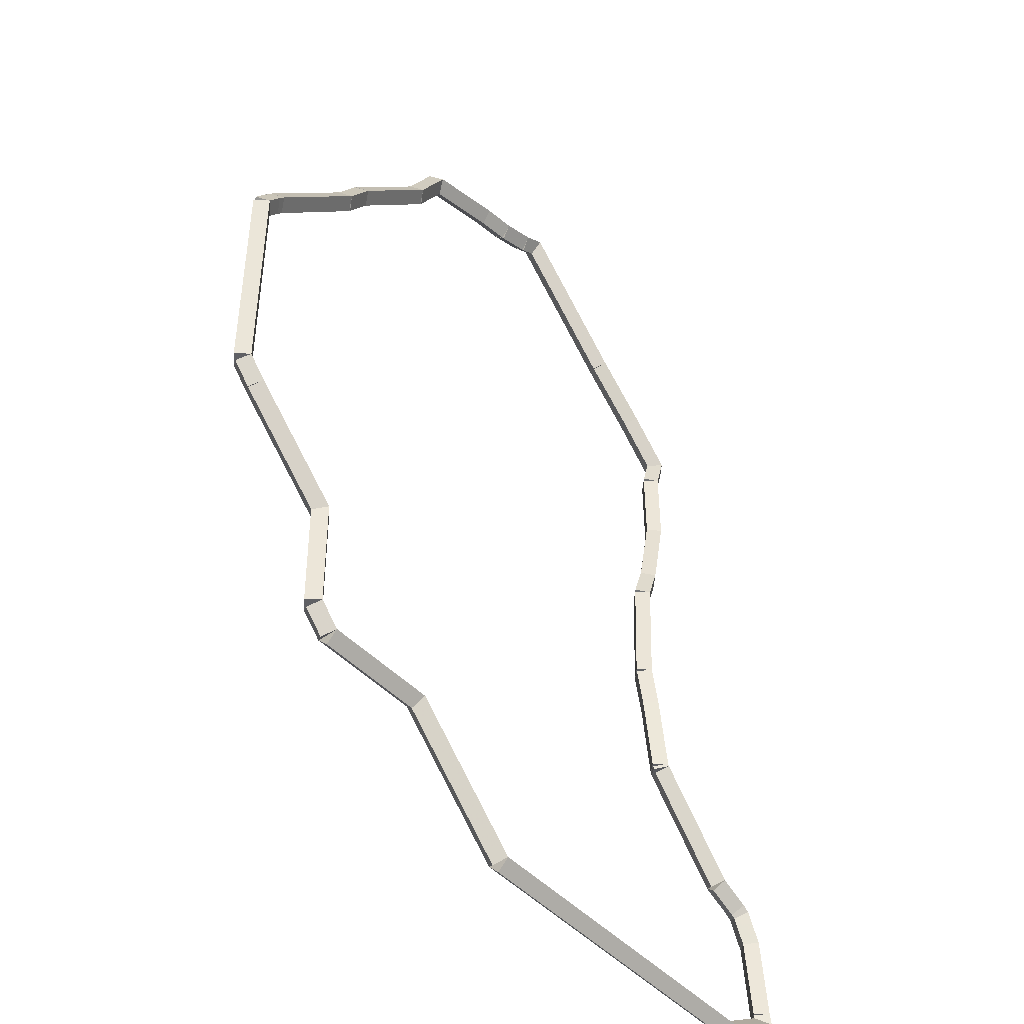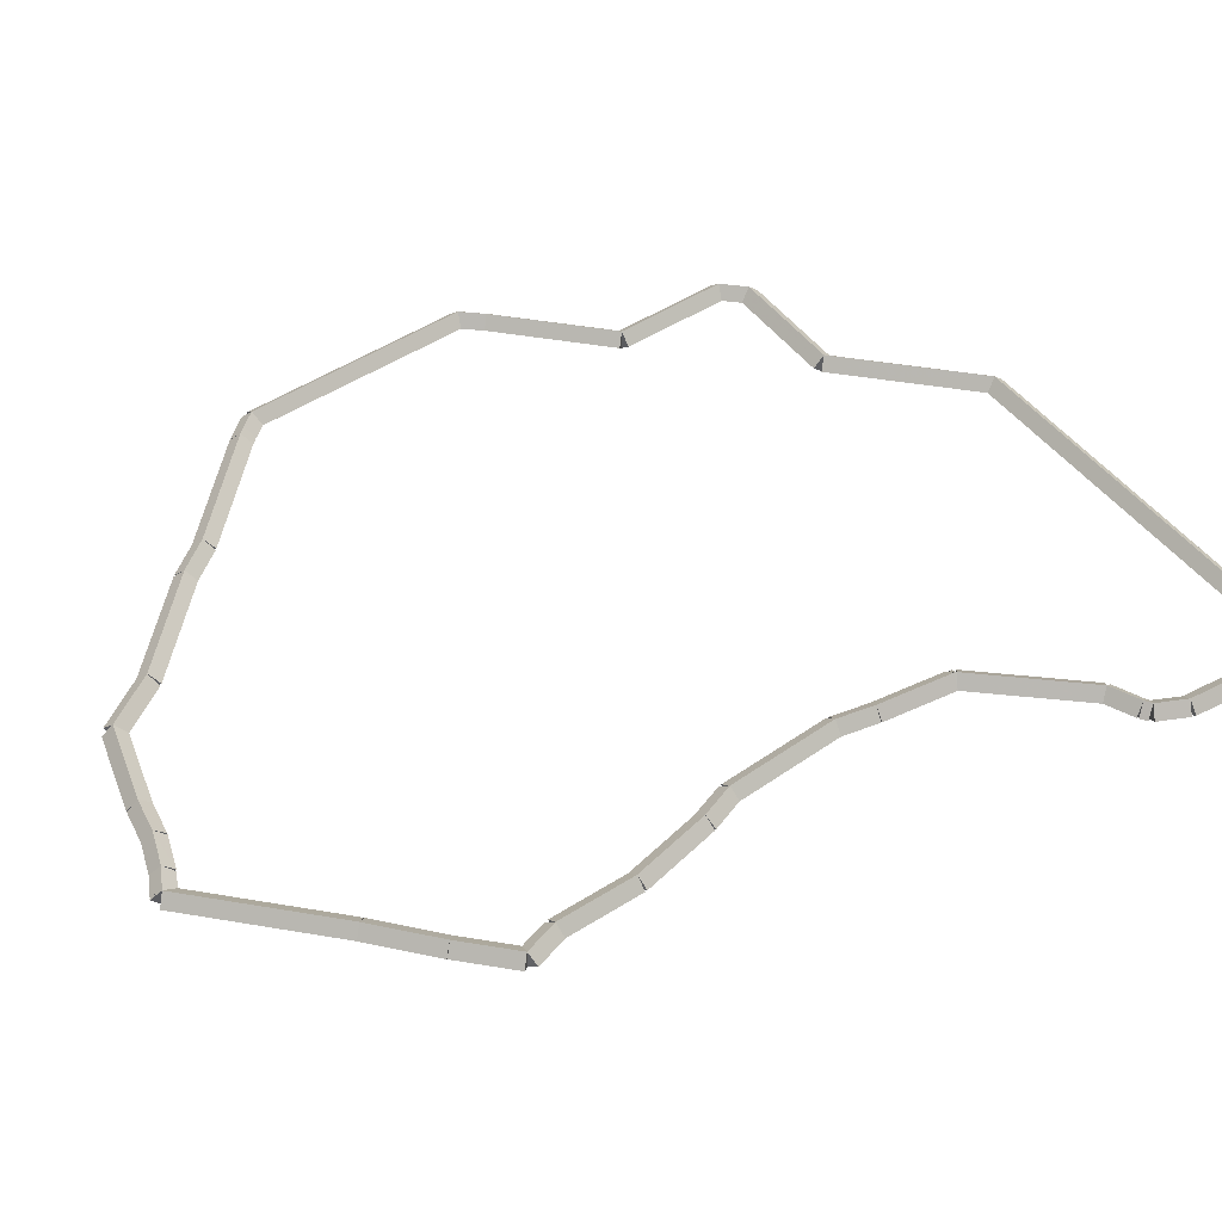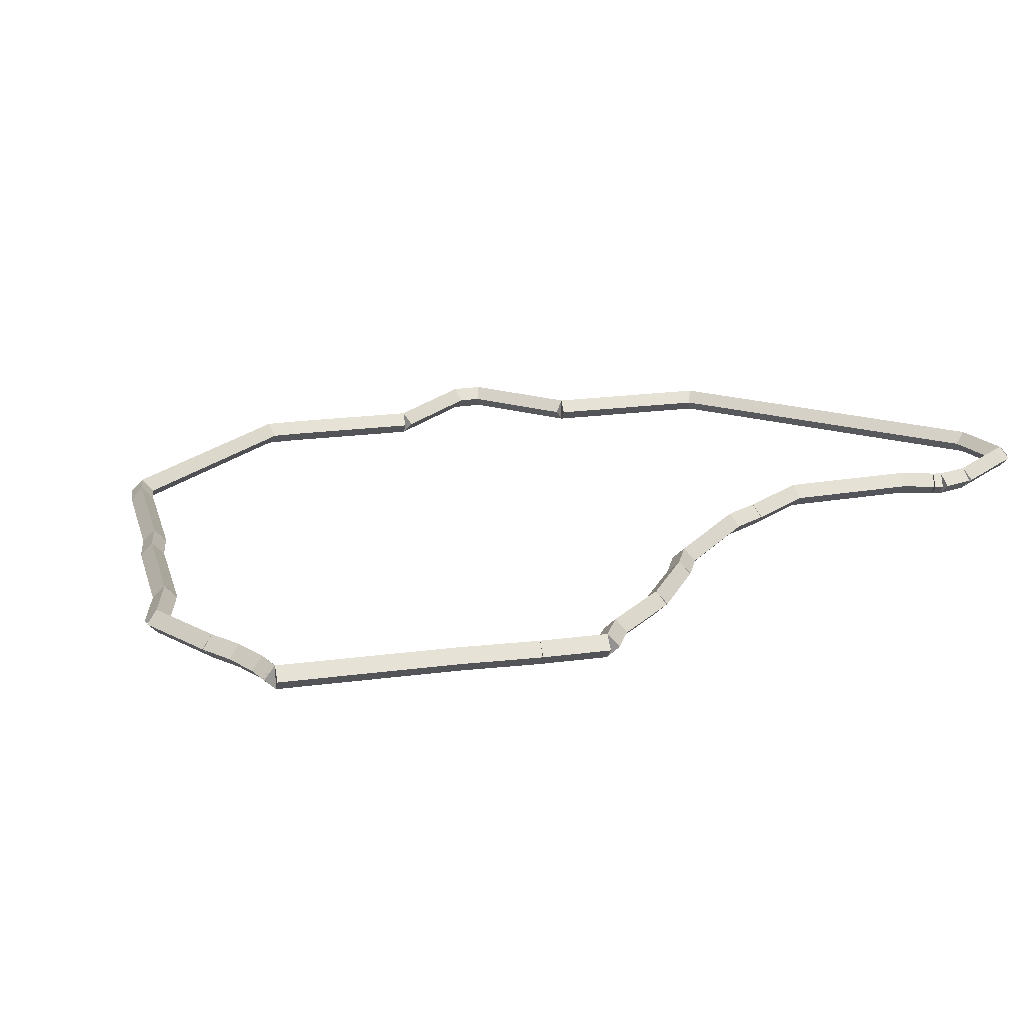
<metadata>
{"format":"obj","ext":"obj","renderer":"f3d","projection":"perspective","resolution":1024,"background":"white","views":[{"elev":-44.5,"azim":131.0,"up":"+Y"},{"elev":51.4,"azim":-124.8,"up":"+Z"},{"elev":20.1,"azim":-149.2,"up":"+Z"}]}
</metadata>
<code>
g offsets_0
v 43 8.682 0.1
v 43 8.582 -1.034e-14
v 43 8.682 -0.1
v 42.99 8.782 3.107e-14
v 42 8.638 0.1
v 42 8.538 -1.034e-14
v 42 8.638 -0.1
v 42 8.738 3.107e-14
f 1 2 3 4
f 6 2 1 5
f 5 1 4 8
f 6 5 8 7
f 8 4 3 7
f 7 3 2 6
g offsets_0
v 44 8.727 0.1
v 44 8.627 -3.725e-09
v 44 8.727 -0.1
v 43.99 8.827 3.725e-09
v 43 8.682 0.1
v 43 8.582 -3.725e-09
v 43 8.682 -0.1
v 42.99 8.782 3.725e-09
f 9 10 11 12
f 14 10 9 13
f 13 9 12 16
f 14 13 16 15
f 16 12 11 15
f 15 11 10 14
g offsets_0
v 45 8.771 0.1
v 45 8.671 -1.034e-14
v 45 8.771 -0.1
v 44.99 8.871 3.107e-14
v 44 8.727 0.1
v 44 8.627 -1.034e-14
v 44 8.727 -0.1
v 43.99 8.827 3.107e-14
f 17 18 19 20
f 22 18 17 21
f 21 17 20 24
f 22 21 24 23
f 24 20 19 23
f 23 19 18 22
g offsets_0
v 45 8.771 0.1
v 45 8.672 -1.034e-14
v 45 8.771 -0.1
v 45 8.871 3.107e-14
v 45 8.771 0.1
v 45 8.671 -1.034e-14
v 45 8.771 -0.1
v 44.99 8.871 3.107e-14
f 25 26 27 28
f 30 26 25 29
f 29 25 28 32
f 30 29 32 31
f 32 28 27 31
f 31 27 26 30
g offsets_0
v 45.7 9.481 0.1
v 45.78 9.41 2.98e-08
v 45.7 9.481 -0.1
v 45.63 9.551 -2.98e-08
v 45 8.771 0.1
v 45.07 8.701 2.98e-08
v 45 8.771 -0.1
v 44.93 8.842 -2.98e-08
f 33 34 35 36
f 38 34 33 37
f 37 33 36 40
f 38 37 40 39
f 40 36 35 39
f 39 35 34 38
g offsets_0
v 46 9.778 0.1
v 46.07 9.708 1.49e-08
v 46 9.778 -0.1
v 45.93 9.849 -1.49e-08
v 45.7 9.481 0.1
v 45.78 9.41 1.49e-08
v 45.7 9.481 -0.1
v 45.63 9.551 -1.49e-08
f 41 42 43 44
f 46 42 41 45
f 45 41 44 48
f 46 45 48 47
f 48 44 43 47
f 47 43 42 46
g offsets_0
v 47 9.811 0.1
v 47 9.711 3.725e-09
v 47 9.811 -0.1
v 47 9.911 -3.725e-09
v 46 9.778 0.1
v 46 9.678 3.725e-09
v 46 9.778 -0.1
v 46 9.878 -3.725e-09
f 49 50 51 52
f 54 50 49 53
f 53 49 52 56
f 54 53 56 55
f 56 52 51 55
f 55 51 50 54
g offsets_0
v 47 9.811 0.1
v 47 9.711 -1.829e-12
v 47 9.811 -0.1
v 47 9.911 1.85e-12
v 47 9.811 0.1
v 47 9.711 -1.829e-12
v 47 9.811 -0.1
v 47 9.911 1.85e-12
f 57 58 59 60
f 62 58 57 61
f 61 57 60 64
f 62 61 64 63
f 64 60 59 63
f 63 59 58 62
g offsets_0
v 47.17 10 0.1
v 47.25 9.932 -1.49e-08
v 47.17 10 -0.1
v 47.1 10.07 1.49e-08
v 47 9.811 0.1
v 47.07 9.743 -1.49e-08
v 47 9.811 -0.1
v 46.93 9.879 1.49e-08
f 65 66 67 68
f 70 66 65 69
f 69 65 68 72
f 70 69 72 71
f 72 68 67 71
f 71 67 66 70
g offsets_0
v 47.18 11 0.1
v 47.28 11 -1.034e-14
v 47.18 11 -0.1
v 47.08 11 3.107e-14
v 47.17 10 0.1
v 47.27 9.999 -1.034e-14
v 47.17 10 -0.1
v 47.07 10 3.107e-14
f 73 74 75 76
f 78 74 73 77
f 77 73 76 80
f 78 77 80 79
f 80 76 75 79
f 79 75 74 78
g offsets_0
v 47.28 11 0
v 47.18 11 -0.1
v 47.08 11 2.068e-14
v 47.18 11 0.1
v 47.28 11 0
v 47.18 11 -0.1
v 47.08 11 2.068e-14
v 47.18 11 0.1
f 81 82 83 84
f 86 82 81 85
f 85 81 84 88
f 86 85 88 87
f 88 84 83 87
f 87 83 82 86
g offsets_0
v 47.89 11.71 0.1
v 47.96 11.64 -1.034e-14
v 47.89 11.71 -0.1
v 47.82 11.78 3.107e-14
v 47.18 11 0.1
v 47.25 10.93 -1.034e-14
v 47.18 11 -0.1
v 47.11 11.07 3.107e-14
f 89 90 91 92
f 94 90 89 93
f 93 89 92 96
f 94 93 96 95
f 96 92 91 95
f 95 91 90 94
g offsets_0
v 48 11.82 0.1
v 48.07 11.75 -1.034e-14
v 48 11.82 -0.1
v 47.93 11.89 3.107e-14
v 47.89 11.71 0.1
v 47.96 11.64 -1.034e-14
v 47.89 11.71 -0.1
v 47.82 11.78 3.107e-14
f 97 98 99 100
f 102 98 97 101
f 101 97 100 104
f 102 101 104 103
f 104 100 99 103
f 103 99 98 102
g offsets_0
v 48.16 12 0.1
v 48.23 11.93 7.451e-09
v 48.16 12 -0.1
v 48.08 12.07 -7.451e-09
v 48 11.82 0.1
v 48.08 11.75 7.451e-09
v 48 11.82 -0.1
v 47.92 11.88 -7.451e-09
f 105 106 107 108
f 110 106 105 109
f 109 105 108 112
f 110 109 112 111
f 112 108 107 111
f 111 107 106 110
g offsets_0
v 48.16 13 0.1
v 48.26 13 -5.822e-11
v 48.16 13 -0.1
v 48.06 13 5.824e-11
v 48.16 12 0.1
v 48.26 12 -5.822e-11
v 48.16 12 -0.1
v 48.06 12 5.824e-11
f 113 114 115 116
f 118 114 113 117
f 117 113 116 120
f 118 117 120 119
f 120 116 115 119
f 119 115 114 118
g offsets_0
v 48.16 14 0.1
v 48.26 14 -1.034e-14
v 48.16 14 -0.1
v 48.06 14 3.107e-14
v 48.16 13 0.1
v 48.26 13 -1.034e-14
v 48.16 13 -0.1
v 48.06 13 3.107e-14
f 121 122 123 124
f 126 122 121 125
f 125 121 124 128
f 126 125 128 127
f 128 124 123 127
f 127 123 122 126
g offsets_0
v 48.26 14 0
v 48.16 14 -0.1
v 48.06 14 2.068e-14
v 48.16 14 0.1
v 48.26 14 0
v 48.16 14 -0.1
v 48.06 14 2.068e-14
v 48.16 14 0.1
f 129 130 131 132
f 134 130 129 133
f 133 129 132 136
f 134 133 136 135
f 136 132 131 135
f 135 131 130 134
g offsets_0
v 48.05 14.14 0.1
v 48.13 14.2 7.451e-09
v 48.05 14.14 -0.1
v 47.97 14.08 -7.451e-09
v 48.16 14 0.1
v 48.24 14.06 7.451e-09
v 48.16 14 -0.1
v 48.08 13.94 -7.451e-09
f 137 138 139 140
f 142 138 137 141
f 141 137 140 144
f 142 141 144 143
f 144 140 139 143
f 143 139 138 142
g offsets_0
v 48 14.2 0.1
v 48.08 14.26 -1.034e-14
v 48 14.2 -0.1
v 47.92 14.13 3.107e-14
v 48.05 14.14 0.1
v 48.13 14.2 -1.034e-14
v 48.05 14.14 -0.1
v 47.97 14.08 3.107e-14
f 145 146 147 148
f 150 146 145 149
f 149 145 148 152
f 150 149 152 151
f 152 148 147 151
f 151 147 146 150
g offsets_0
v 47.29 14.91 0.1
v 47.36 14.98 -1.034e-14
v 47.29 14.91 -0.1
v 47.22 14.83 3.107e-14
v 48 14.2 0.1
v 48.07 14.27 -1.034e-14
v 48 14.2 -0.1
v 47.93 14.13 3.107e-14
f 153 154 155 156
f 158 154 153 157
f 157 153 156 160
f 158 157 160 159
f 160 156 155 159
f 159 155 154 158
g offsets_0
v 47.2 15 0.1
v 47.27 15.07 -1.034e-14
v 47.2 15 -0.1
v 47.13 14.93 3.107e-14
v 47.29 14.91 0.1
v 47.36 14.98 -1.034e-14
v 47.29 14.91 -0.1
v 47.22 14.83 3.107e-14
f 161 162 163 164
f 166 162 161 165
f 165 161 164 168
f 166 165 168 167
f 168 164 163 167
f 167 163 162 166
g offsets_0
v 47 15.27 0.1
v 47.08 15.33 -1.034e-14
v 47 15.27 -0.1
v 46.92 15.21 3.107e-14
v 47.2 15 0.1
v 47.28 15.06 -1.034e-14
v 47.2 15 -0.1
v 47.12 14.94 3.107e-14
f 169 170 171 172
f 174 170 169 173
f 173 169 172 176
f 174 173 176 175
f 176 172 171 175
f 175 171 170 174
g offsets_0
v 46.29 15.98 0.1
v 46.36 16.05 -1.034e-14
v 46.29 15.98 -0.1
v 46.22 15.91 3.107e-14
v 47 15.27 0.1
v 47.07 15.34 -1.034e-14
v 47 15.27 -0.1
v 46.93 15.2 3.107e-14
f 177 178 179 180
f 182 178 177 181
f 181 177 180 184
f 182 181 184 183
f 184 180 179 183
f 183 179 178 182
g offsets_0
v 46.27 16 0.1
v 46.34 16.07 -1.034e-14
v 46.27 16 -0.1
v 46.2 15.93 3.107e-14
v 46.29 15.98 0.1
v 46.36 16.05 -1.034e-14
v 46.29 15.98 -0.1
v 46.22 15.91 3.107e-14
f 185 186 187 188
f 190 186 185 189
f 189 185 188 192
f 190 189 192 191
f 192 188 187 191
f 191 187 186 190
g offsets_0
v 46 16.44 0.1
v 46.08 16.49 1.49e-08
v 46 16.44 -0.1
v 45.92 16.39 -1.49e-08
v 46.27 16 0.1
v 46.36 16.05 1.49e-08
v 46.27 16 -0.1
v 46.19 15.95 -1.49e-08
f 193 194 195 196
f 198 194 193 197
f 197 193 196 200
f 198 197 200 199
f 200 196 195 199
f 199 195 194 198
g offsets_0
v 45.3 16.61 0.1
v 45.32 16.71 -1.034e-14
v 45.3 16.61 -0.1
v 45.28 16.51 3.107e-14
v 46 16.44 0.1
v 46.02 16.54 -1.034e-14
v 46 16.44 -0.1
v 45.98 16.34 3.107e-14
f 201 202 203 204
f 206 202 201 205
f 205 201 204 208
f 206 205 208 207
f 208 204 203 207
f 207 203 202 206
g offsets_0
v 45 16.65 0.1
v 45.01 16.75 -1.034e-14
v 45 16.65 -0.1
v 44.99 16.56 3.107e-14
v 45.3 16.61 0.1
v 45.31 16.71 -1.034e-14
v 45.3 16.61 -0.1
v 45.29 16.51 3.107e-14
f 209 210 211 212
f 214 210 209 213
f 213 209 212 216
f 214 213 216 215
f 216 212 211 215
f 215 211 210 214
g offsets_0
v 44.7 16.75 0.1
v 44.73 16.84 7.451e-09
v 44.7 16.75 -0.1
v 44.67 16.65 -7.451e-09
v 45 16.65 0.1
v 45.03 16.75 7.451e-09
v 45 16.65 -0.1
v 44.97 16.56 -7.451e-09
f 217 218 219 220
f 222 218 217 221
f 221 217 220 224
f 222 221 224 223
f 224 220 219 223
f 223 219 218 222
g offsets_0
v 44.52 16.84 0.1
v 44.57 16.93 7.451e-09
v 44.52 16.84 -0.1
v 44.48 16.75 -7.451e-09
v 44.7 16.75 0.1
v 44.75 16.84 7.451e-09
v 44.7 16.75 -0.1
v 44.65 16.66 -7.451e-09
f 225 226 227 228
f 230 226 225 229
f 229 225 228 232
f 230 229 232 231
f 232 228 227 231
f 231 227 226 230
g offsets_0
v 44.51 16.85 0.1
v 44.55 16.94 -1.034e-14
v 44.51 16.85 -0.1
v 44.47 16.75 3.107e-14
v 44.52 16.84 0.1
v 44.57 16.93 -1.034e-14
v 44.52 16.84 -0.1
v 44.48 16.75 3.107e-14
f 233 234 235 236
f 238 234 233 237
f 237 233 236 240
f 238 237 240 239
f 240 236 235 239
f 239 235 234 238
g offsets_0
v 43.8 16.14 0.1
v 43.73 16.21 -1.034e-14
v 43.8 16.14 -0.1
v 43.87 16.07 3.107e-14
v 44.51 16.85 0.1
v 44.44 16.92 -1.034e-14
v 44.51 16.85 -0.1
v 44.58 16.77 3.107e-14
f 241 242 243 244
f 246 242 241 245
f 245 241 244 248
f 246 245 248 247
f 248 244 243 247
f 247 243 242 246
g offsets_0
v 43.49 15.83 0.1
v 43.42 15.9 -1.49e-08
v 43.49 15.83 -0.1
v 43.56 15.76 1.49e-08
v 43.8 16.14 0.1
v 43.73 16.21 -1.49e-08
v 43.8 16.14 -0.1
v 43.87 16.07 1.49e-08
f 249 250 251 252
f 254 250 249 253
f 253 249 252 256
f 254 253 256 255
f 256 252 251 255
f 255 251 250 254
g offsets_0
v 43 15.39 0.1
v 42.93 15.46 2.98e-08
v 43 15.39 -0.1
v 43.07 15.32 -2.98e-08
v 43.49 15.83 0.1
v 43.42 15.91 2.98e-08
v 43.49 15.83 -0.1
v 43.55 15.76 -2.98e-08
f 257 258 259 260
f 262 258 257 261
f 261 257 260 264
f 262 261 264 263
f 264 260 259 263
f 263 259 258 262
g offsets_0
v 42.61 15 0.1
v 42.54 15.07 -1.034e-14
v 42.61 15 -0.1
v 42.68 14.93 3.107e-14
v 43 15.39 0.1
v 42.93 15.46 -1.034e-14
v 43 15.39 -0.1
v 43.07 15.32 3.107e-14
f 265 266 267 268
f 270 266 265 269
f 269 265 268 272
f 270 269 272 271
f 272 268 267 271
f 271 267 266 270
g offsets_0
v 42.7 14.7 0.1
v 42.6 14.67 7.451e-09
v 42.7 14.7 -0.1
v 42.8 14.73 -7.451e-09
v 42.61 15 0.1
v 42.51 14.97 7.451e-09
v 42.61 15 -0.1
v 42.71 15.03 -7.451e-09
f 273 274 275 276
f 278 274 273 277
f 277 273 276 280
f 278 277 280 279
f 280 276 275 279
f 279 275 274 278
g offsets_0
v 42.69 14 0.1
v 42.59 14 -1.034e-14
v 42.69 14 -0.1
v 42.79 14 3.107e-14
v 42.7 14.7 0.1
v 42.6 14.7 -1.034e-14
v 42.7 14.7 -0.1
v 42.8 14.7 3.107e-14
f 281 282 283 284
f 286 282 281 285
f 285 281 284 288
f 286 285 288 287
f 288 284 283 287
f 287 283 282 286
g offsets_0
v 42.83 13.3 0.1
v 42.74 13.28 -1.034e-14
v 42.83 13.3 -0.1
v 42.93 13.32 3.107e-14
v 42.69 14 0.1
v 42.6 13.98 -1.034e-14
v 42.69 14 -0.1
v 42.79 14.02 3.107e-14
f 289 290 291 292
f 294 290 289 293
f 293 289 292 296
f 294 293 296 295
f 296 292 291 295
f 295 291 290 294
g offsets_0
v 42.94 13 0.1
v 42.84 12.97 -1.034e-14
v 42.94 13 -0.1
v 43.03 13.03 3.107e-14
v 42.83 13.3 0.1
v 42.74 13.27 -1.034e-14
v 42.83 13.3 -0.1
v 42.93 13.33 3.107e-14
f 297 298 299 300
f 302 298 297 301
f 301 297 300 304
f 302 301 304 303
f 304 300 299 303
f 303 299 298 302
g offsets_0
v 42.98 12 0.1
v 42.88 12 -1.034e-14
v 42.98 12 -0.1
v 43.08 12 3.107e-14
v 42.94 13 0.1
v 42.84 13 -1.034e-14
v 42.94 13 -0.1
v 43.04 13 3.107e-14
f 305 306 307 308
f 310 306 305 309
f 309 305 308 312
f 310 309 312 311
f 312 308 307 311
f 311 307 306 310
g offsets_0
v 42.98 12 0.1
v 42.88 12 -1.034e-14
v 42.98 12 -0.1
v 43.08 12 3.107e-14
v 42.98 12 0.1
v 42.88 12 -1.034e-14
v 42.98 12 -0.1
v 43.08 12 3.107e-14
f 313 314 315 316
f 318 314 313 317
f 317 313 316 320
f 318 317 320 319
f 320 316 315 319
f 319 315 314 318
g offsets_0
v 42.91 11.67 0.1
v 42.81 11.69 -1.034e-14
v 42.91 11.67 -0.1
v 43 11.65 3.107e-14
v 42.98 12 0.1
v 42.88 12.02 -1.034e-14
v 42.98 12 -0.1
v 43.08 11.98 3.107e-14
f 321 322 323 324
f 326 322 321 325
f 325 321 324 328
f 326 325 328 327
f 328 324 323 327
f 327 323 322 326
g offsets_0
v 42.81 11 0.1
v 42.71 11.01 -1.034e-14
v 42.81 11 -0.1
v 42.91 10.99 3.107e-14
v 42.91 11.67 0.1
v 42.81 11.68 -1.034e-14
v 42.91 11.67 -0.1
v 43 11.65 3.107e-14
f 329 330 331 332
f 334 330 329 333
f 333 329 332 336
f 334 333 336 335
f 336 332 331 335
f 335 331 330 334
g offsets_0
v 42.8 10.98 0.1
v 42.71 11.01 -9.313e-10
v 42.8 10.98 -0.1
v 42.89 10.94 9.314e-10
v 42.81 11 0.1
v 42.72 11.04 -9.313e-10
v 42.81 11 -0.1
v 42.9 10.96 9.314e-10
f 337 338 339 340
f 342 338 337 341
f 341 337 340 344
f 342 341 344 343
f 344 340 339 343
f 343 339 338 342
g offsets_0
v 42.14 10.22 0.1
v 42.07 10.29 -2.98e-08
v 42.14 10.22 -0.1
v 42.22 10.16 2.98e-08
v 42.8 10.98 0.1
v 42.73 11.04 -2.98e-08
v 42.8 10.98 -0.1
v 42.88 10.91 2.98e-08
f 345 346 347 348
f 350 346 345 349
f 349 345 348 352
f 350 349 352 351
f 352 348 347 351
f 351 347 346 350
g offsets_0
v 42.06 10.13 0.1
v 41.98 10.2 -1.034e-14
v 42.06 10.13 -0.1
v 42.13 10.06 3.107e-14
v 42.14 10.22 0.1
v 42.07 10.29 -1.034e-14
v 42.14 10.22 -0.1
v 42.22 10.16 3.107e-14
f 353 354 355 356
f 358 354 353 357
f 357 353 356 360
f 358 357 360 359
f 360 356 355 359
f 359 355 354 358
g offsets_0
v 41.8 10 0.1
v 41.75 10.09 -1.034e-14
v 41.8 10 -0.1
v 41.84 9.91 3.107e-14
v 42.06 10.13 0.1
v 42.01 10.22 -1.034e-14
v 42.06 10.13 -0.1
v 42.1 10.04 3.107e-14
f 361 362 363 364
f 366 362 361 365
f 365 361 364 368
f 366 365 368 367
f 368 364 363 367
f 367 363 362 366
g offsets_0
v 41.74 9.957 0.1
v 41.68 10.04 -1.034e-14
v 41.74 9.957 -0.1
v 41.8 9.876 3.107e-14
v 41.8 10 0.1
v 41.74 10.08 -1.034e-14
v 41.8 10 -0.1
v 41.85 9.919 3.107e-14
f 369 370 371 372
f 374 370 369 373
f 373 369 372 376
f 374 373 376 375
f 376 372 371 375
f 375 371 370 374
g offsets_0
v 41.61 9.7 0.1
v 41.52 9.744 -1.034e-14
v 41.61 9.7 -0.1
v 41.7 9.656 3.107e-14
v 41.74 9.957 0.1
v 41.65 10 -1.034e-14
v 41.74 9.957 -0.1
v 41.83 9.913 3.107e-14
f 377 378 379 380
f 382 378 377 381
f 381 377 380 384
f 382 381 384 383
f 384 380 379 383
f 383 379 378 382
g offsets_0
v 41.54 9 0.1
v 41.44 9.01 -1.034e-14
v 41.54 9 -0.1
v 41.64 8.99 3.107e-14
v 41.61 9.7 0.1
v 41.51 9.71 -1.034e-14
v 41.61 9.7 -0.1
v 41.71 9.69 3.107e-14
f 385 386 387 388
f 390 386 385 389
f 389 385 388 392
f 390 389 392 391
f 392 388 387 391
f 391 387 386 390
g offsets_0
v 41.52 8.901 0.1
v 41.42 8.92 -1.034e-14
v 41.52 8.901 -0.1
v 41.62 8.882 3.107e-14
v 41.54 9 0.1
v 41.44 9.019 -1.034e-14
v 41.54 9 -0.1
v 41.64 8.981 3.107e-14
f 393 394 395 396
f 398 394 393 397
f 397 393 396 400
f 398 397 400 399
f 400 396 395 399
f 399 395 394 398
g offsets_0
v 42 8.638 0.1
v 41.95 8.55 1.49e-08
v 42 8.638 -0.1
v 42.05 8.725 -1.49e-08
v 41.52 8.901 0.1
v 41.47 8.814 1.49e-08
v 41.52 8.901 -0.1
v 41.57 8.989 -1.49e-08
f 401 402 403 404
f 406 402 401 405
f 405 401 404 408
f 406 405 408 407
f 408 404 403 407
f 407 403 402 406

</code>
